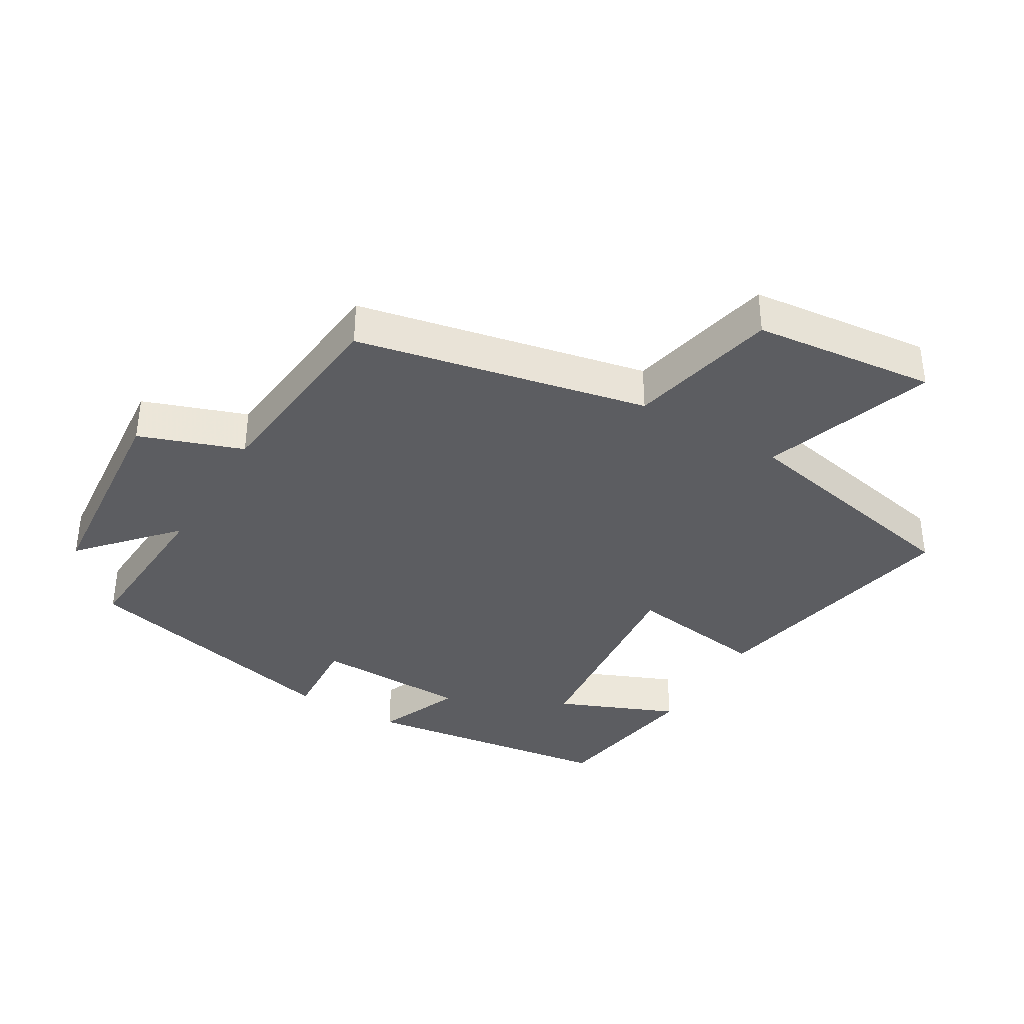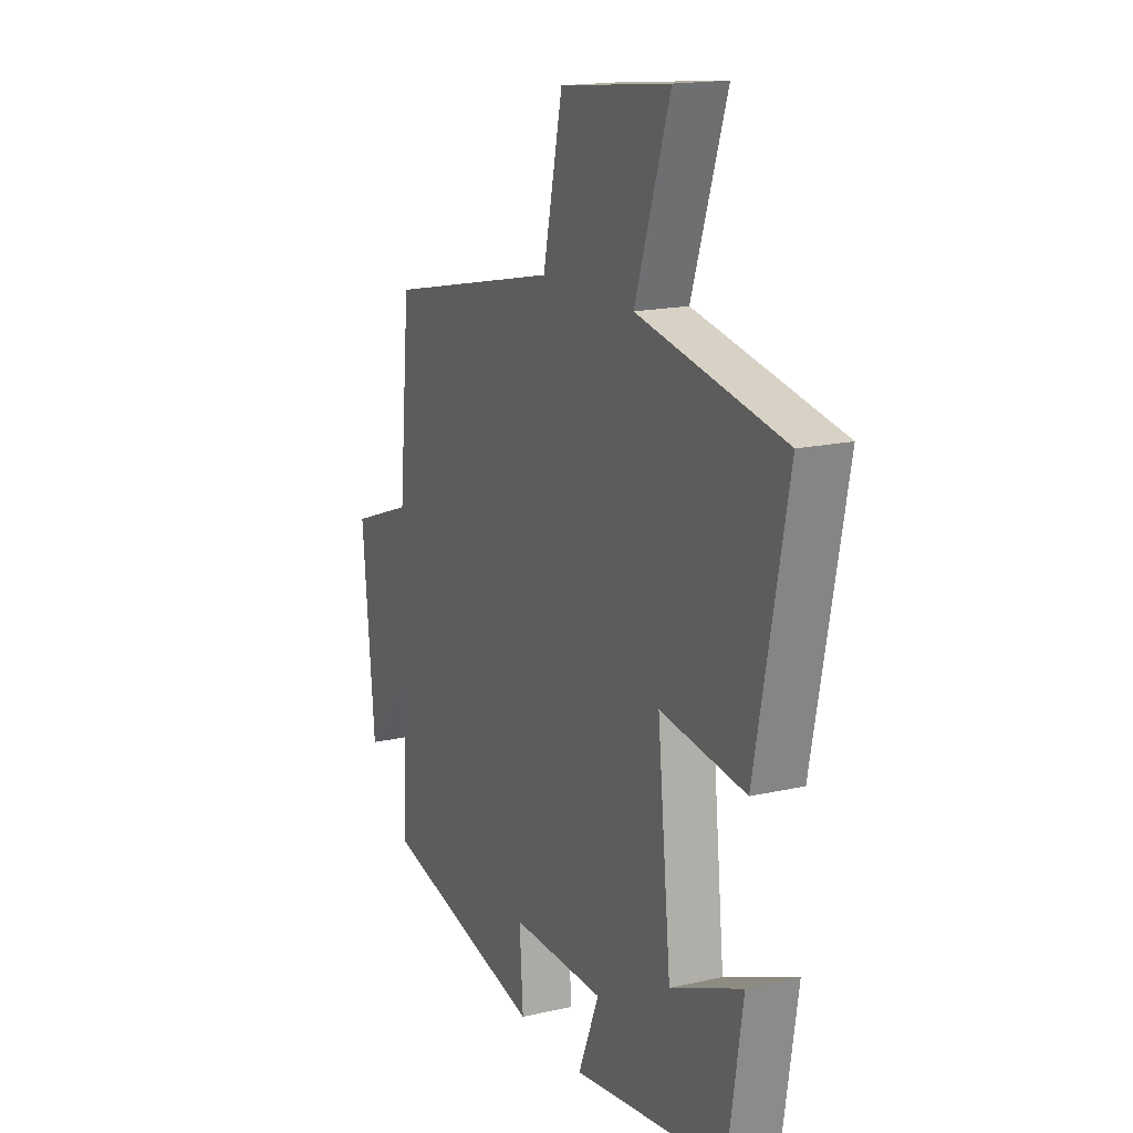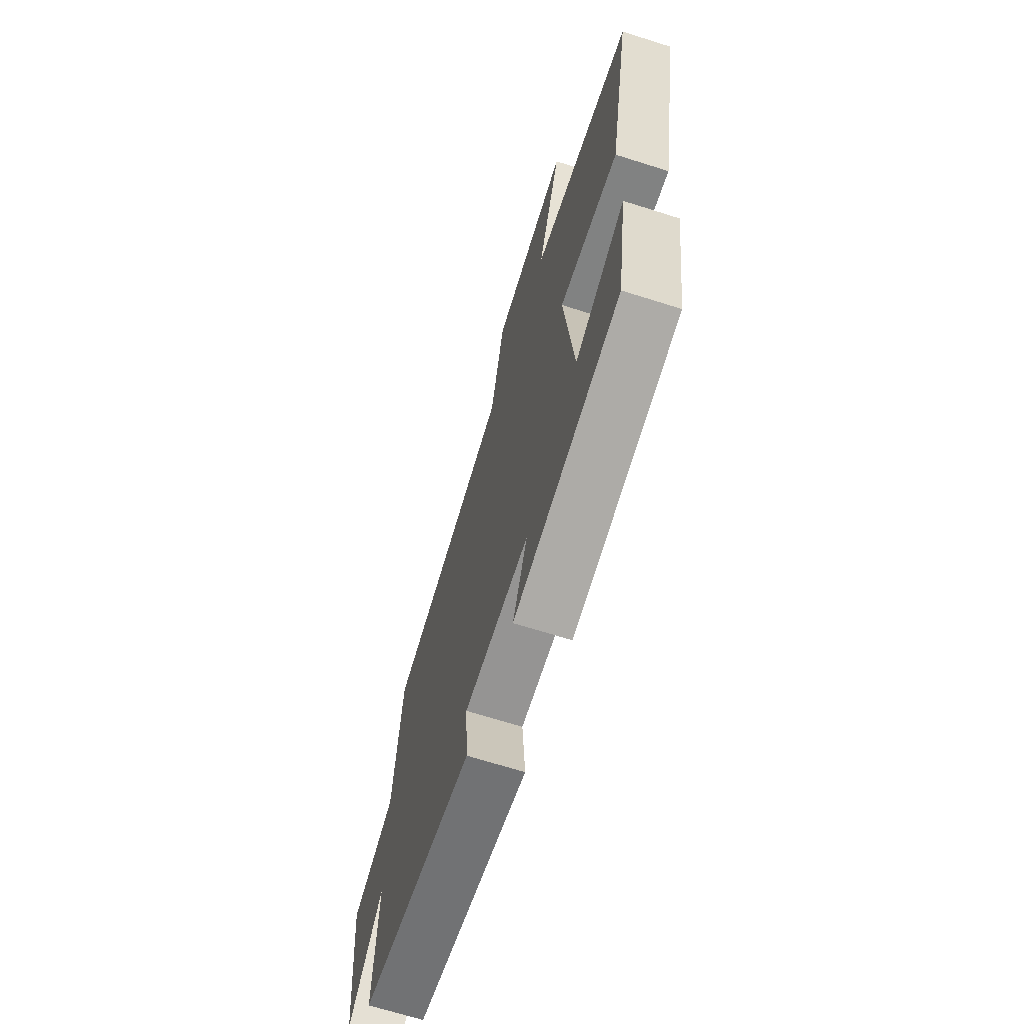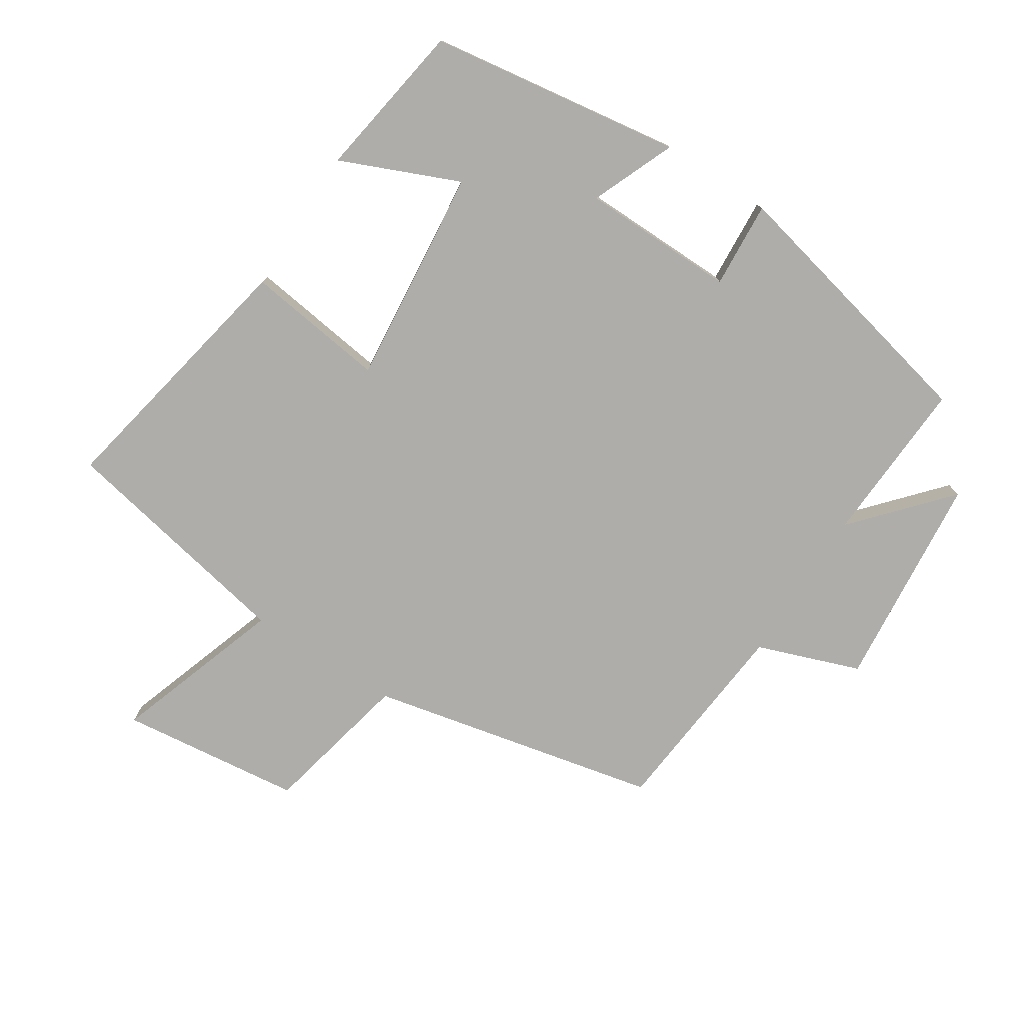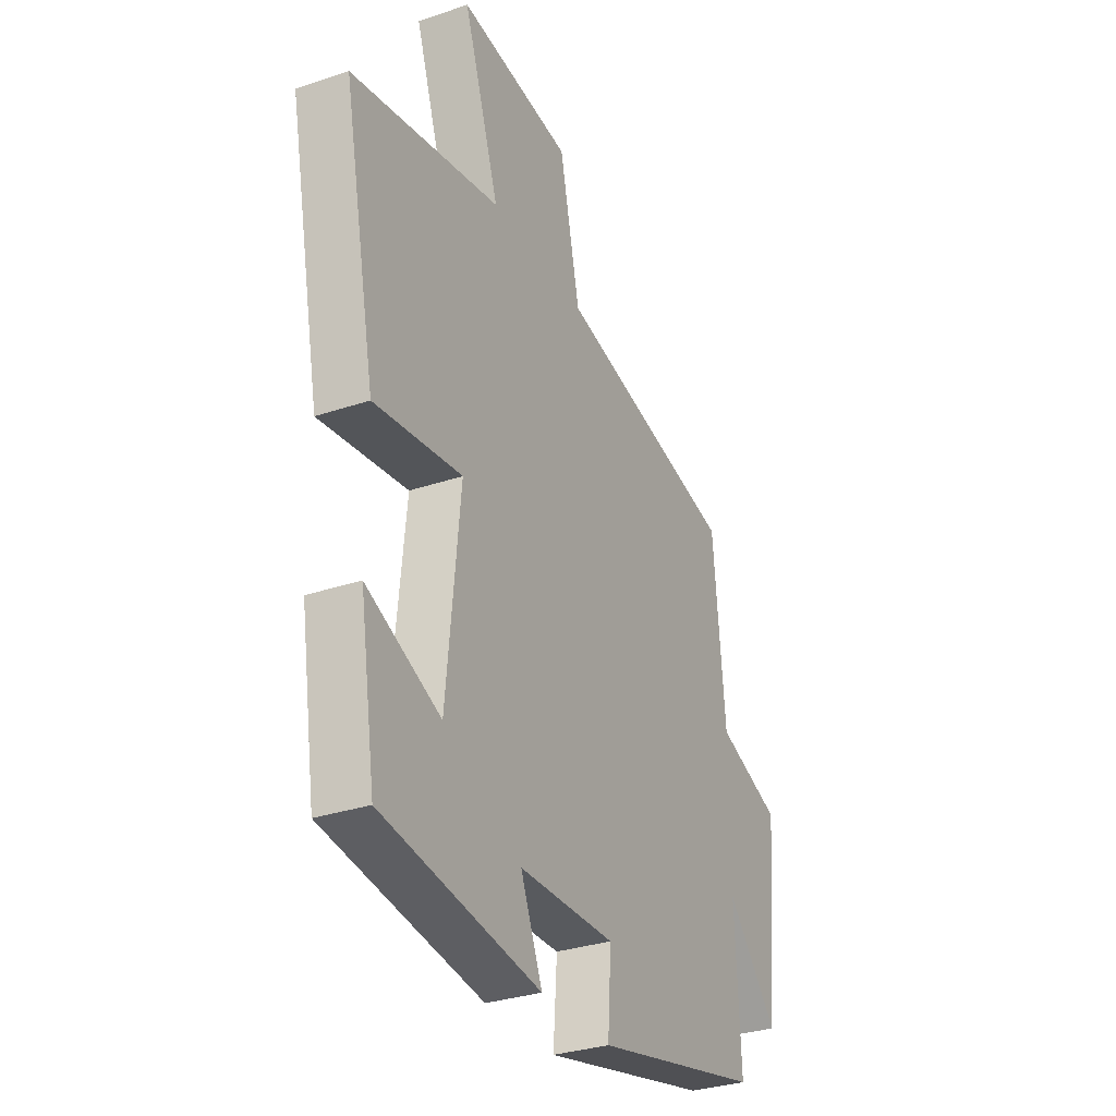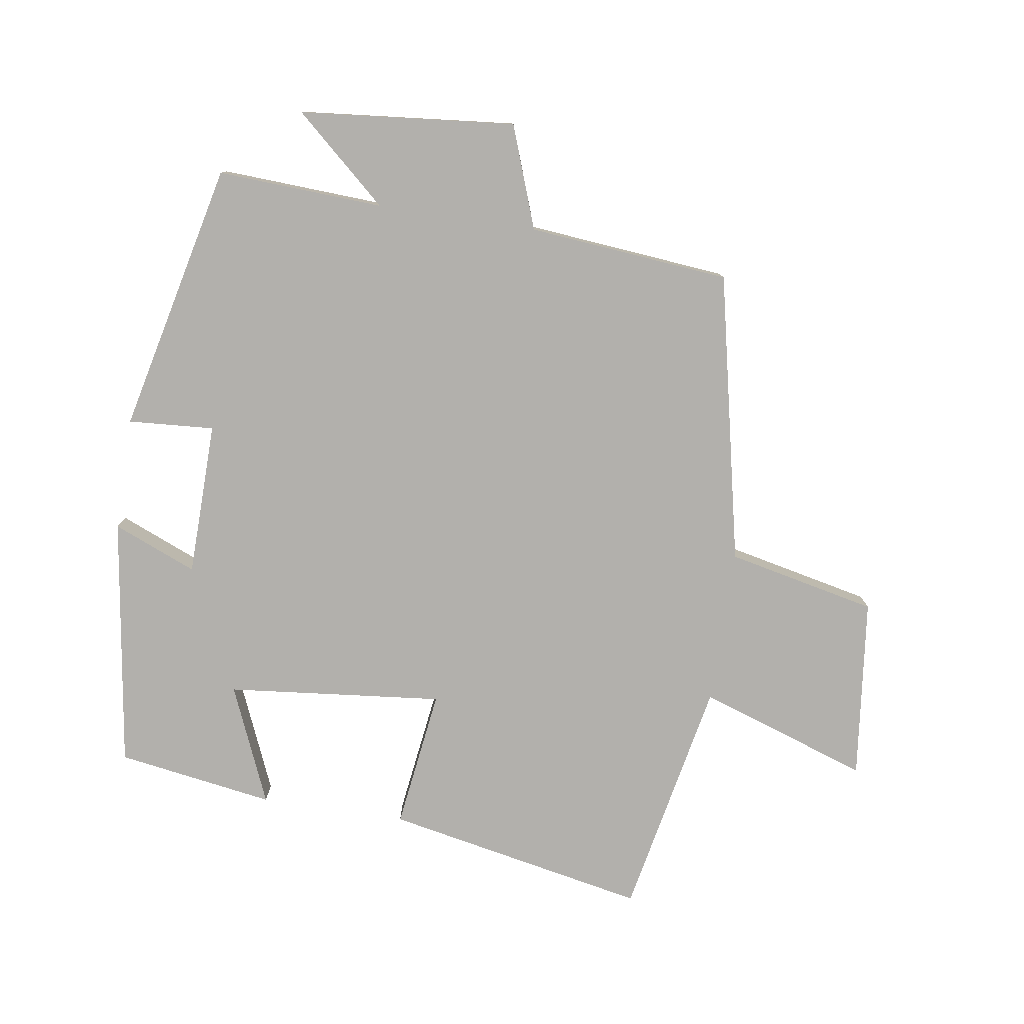
<metadata>
{"format":"obj","ext":"obj","renderer":"f3d","projection":"perspective","resolution":1024,"background":"white","views":[{"elev":-37.2,"azim":-31.0,"up":"+Y"},{"elev":16.7,"azim":65.0,"up":"+Z"},{"elev":-68.2,"azim":72.4,"up":"+Z"},{"elev":-77.1,"azim":147.2,"up":"+Y"},{"elev":-31.4,"azim":115.7,"up":"+Z"},{"elev":-78.8,"azim":-98.7,"up":"+Y"}]}
</metadata>
<code>
v -0.513 0.07 -0.405
v -0.5 0.07 -0.151
v -0.625 0.07 -0.292
v -0.657 0.07 0.038
v -0.5 0.07 0.095
v -0.471 0.07 0.404
v -0.027 0.07 0.5
v 0.023 0.07 0.729
v 0.301 0.07 0.761
v 0.213 0.07 0.5
v 0.58 0.07 0.427
v 0.5 0.07 0.024
v 0.285 0.07 0.053
v 0.319 0.07 -0.279
v 0.5 0.07 -0.202
v 0.462 0.07 -0.443
v 0.075 0.07 -0.5
v 0.128 0.07 -0.372
v -0.108 0.07 -0.368
v -0.099 0.07 -0.5
v -0.513 0 -0.405
v -0.5 0 -0.151
v -0.625 0 -0.292
v -0.657 0 0.038
v -0.5 0 0.095
v -0.471 0 0.404
v -0.027 0 0.5
v 0.023 0 0.729
v 0.301 0 0.761
v 0.213 0 0.5
v 0.58 0 0.427
v 0.5 0 0.024
v 0.285 0 0.053
v 0.319 0 -0.279
v 0.5 0 -0.202
v 0.462 0 -0.443
v 0.075 0 -0.5
v 0.128 0 -0.372
v -0.108 0 -0.368
v -0.099 0 -0.5
f 19 20 1 2
f 18 19 2
f 16 17 18
f 15 16 18
f 14 15 18
f 13 14 18 2
f 10 11 12 13
f 10 13 2
f 7 8 9 10
f 7 10 2
f 6 7 2
f 5 6 2
f 2 3 4 5
f 22 21 40 39
f 22 39 38
f 38 37 36
f 38 36 35
f 38 35 34
f 22 38 34 33
f 33 32 31 30
f 22 33 30
f 30 29 28 27
f 22 30 27
f 22 27 26
f 22 26 25
f 25 24 23 22
f 1 21 22 2
f 2 22 23 3
f 3 23 24 4
f 4 24 25 5
f 5 25 26 6
f 6 26 27 7
f 7 27 28 8
f 8 28 29 9
f 9 29 30 10
f 10 30 31 11
f 11 31 32 12
f 12 32 33 13
f 13 33 34 14
f 14 34 35 15
f 15 35 36 16
f 16 36 37 17
f 17 37 38 18
f 18 38 39 19
f 19 39 40 20
f 20 40 21 1

</code>
